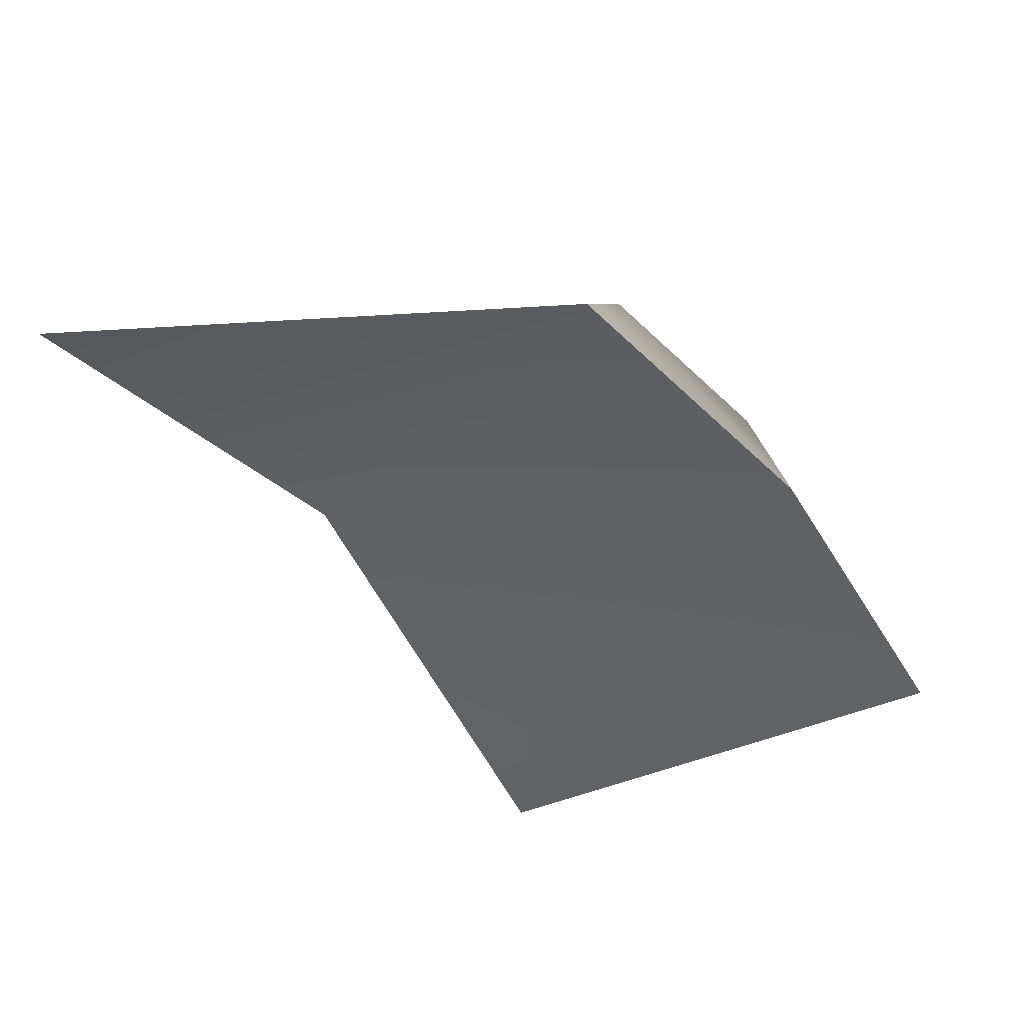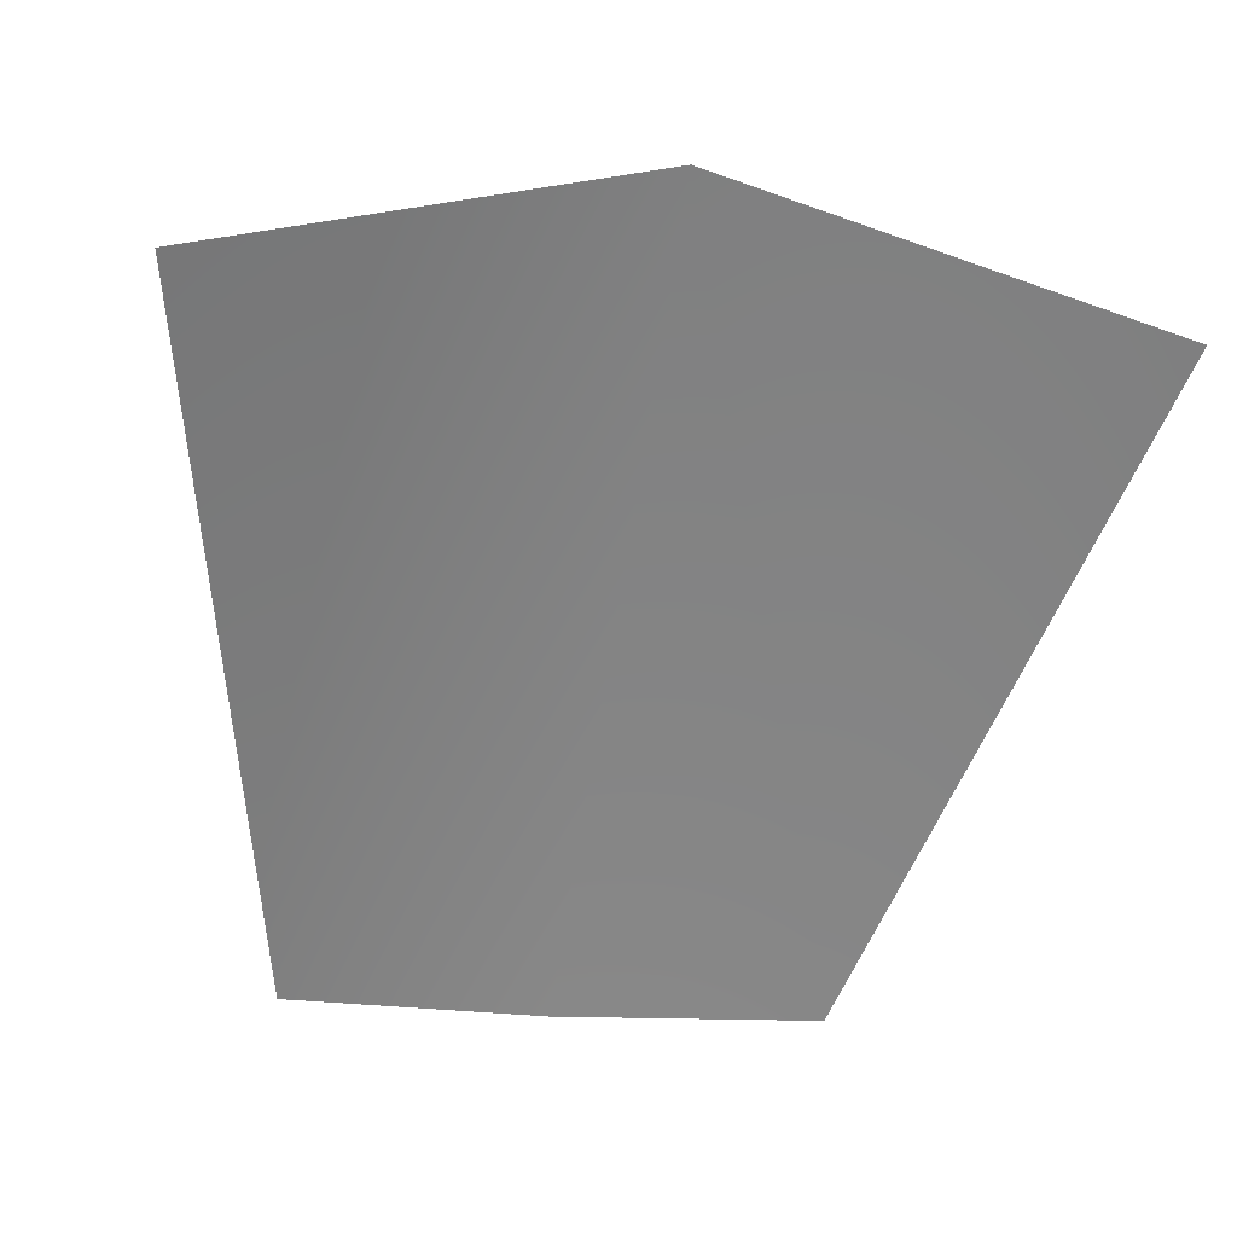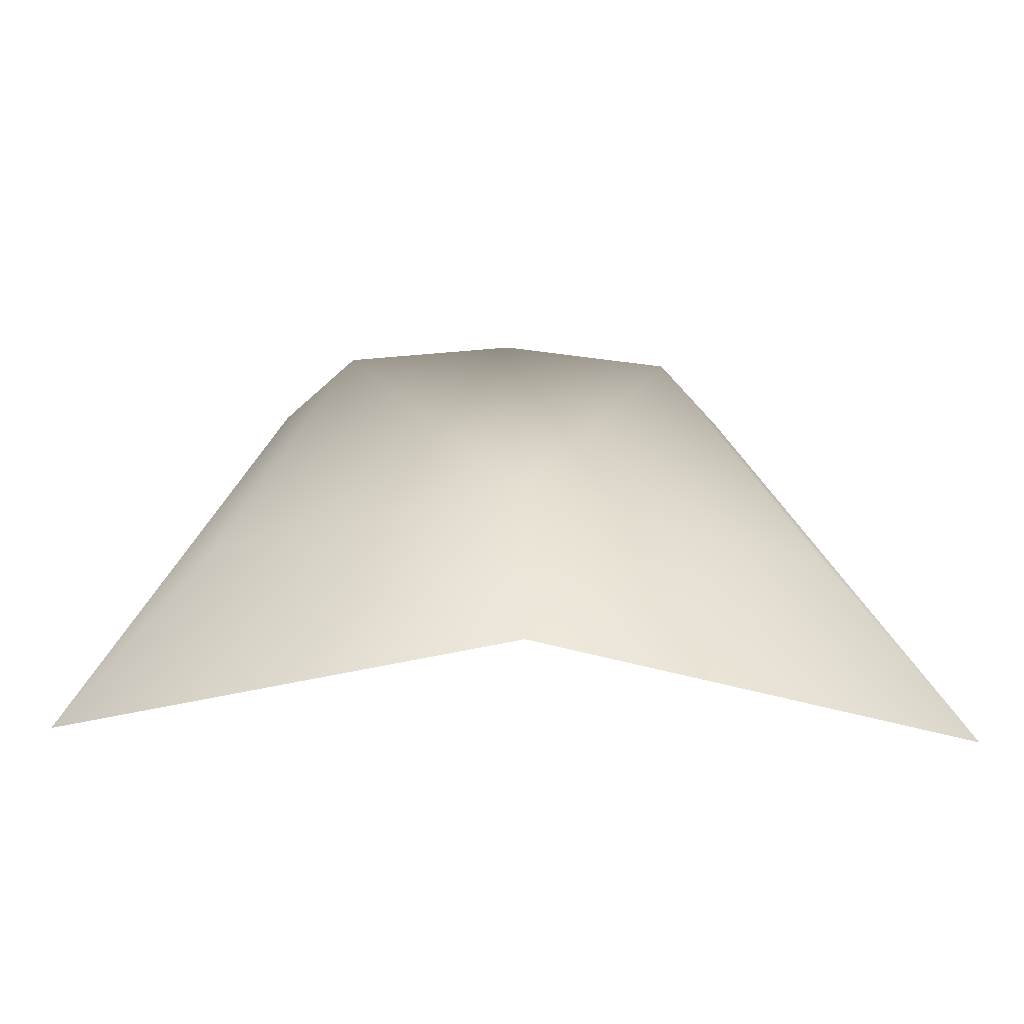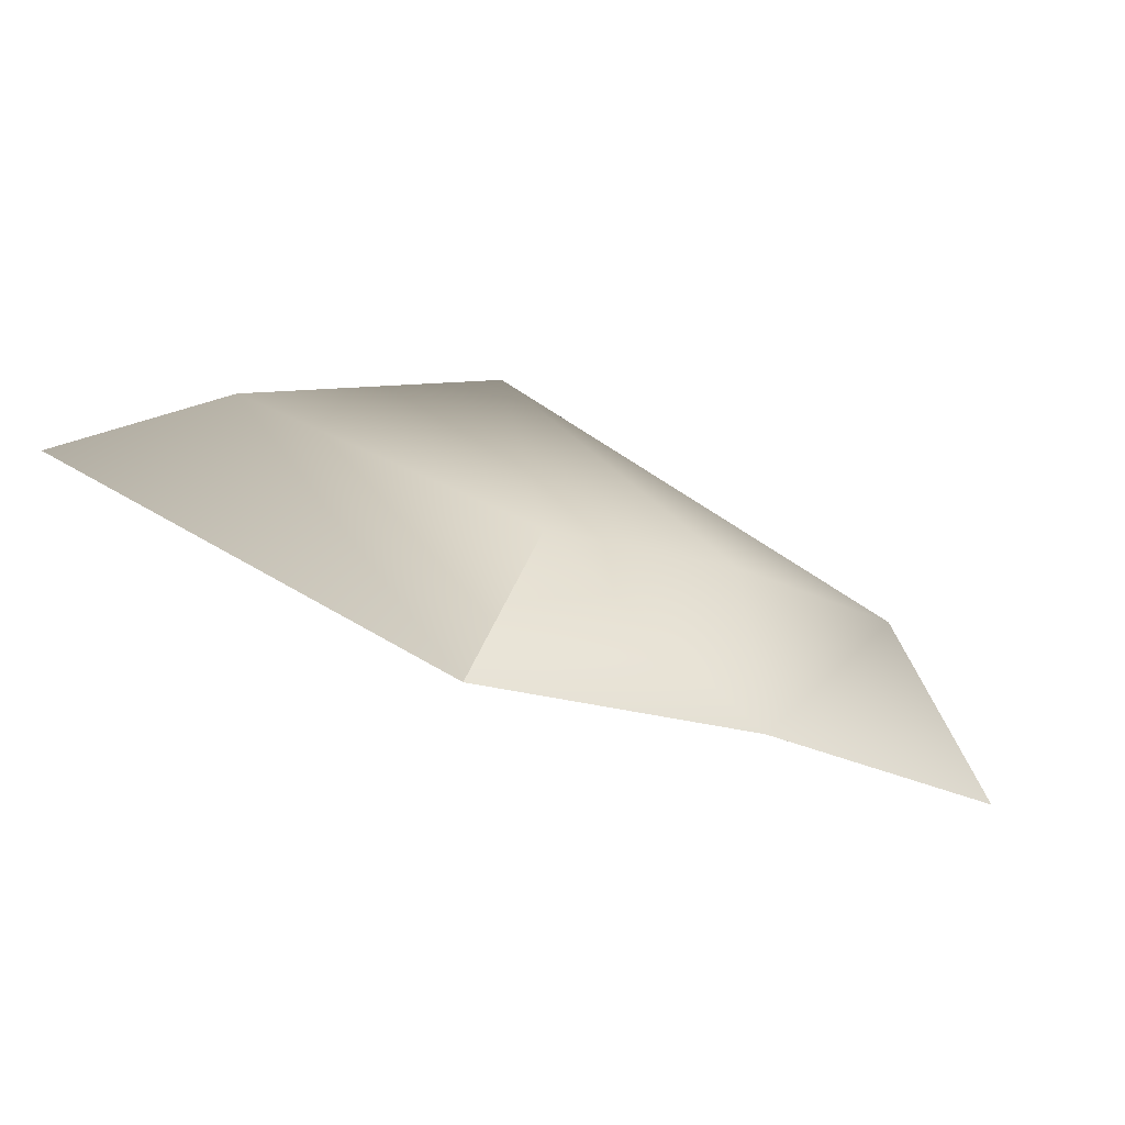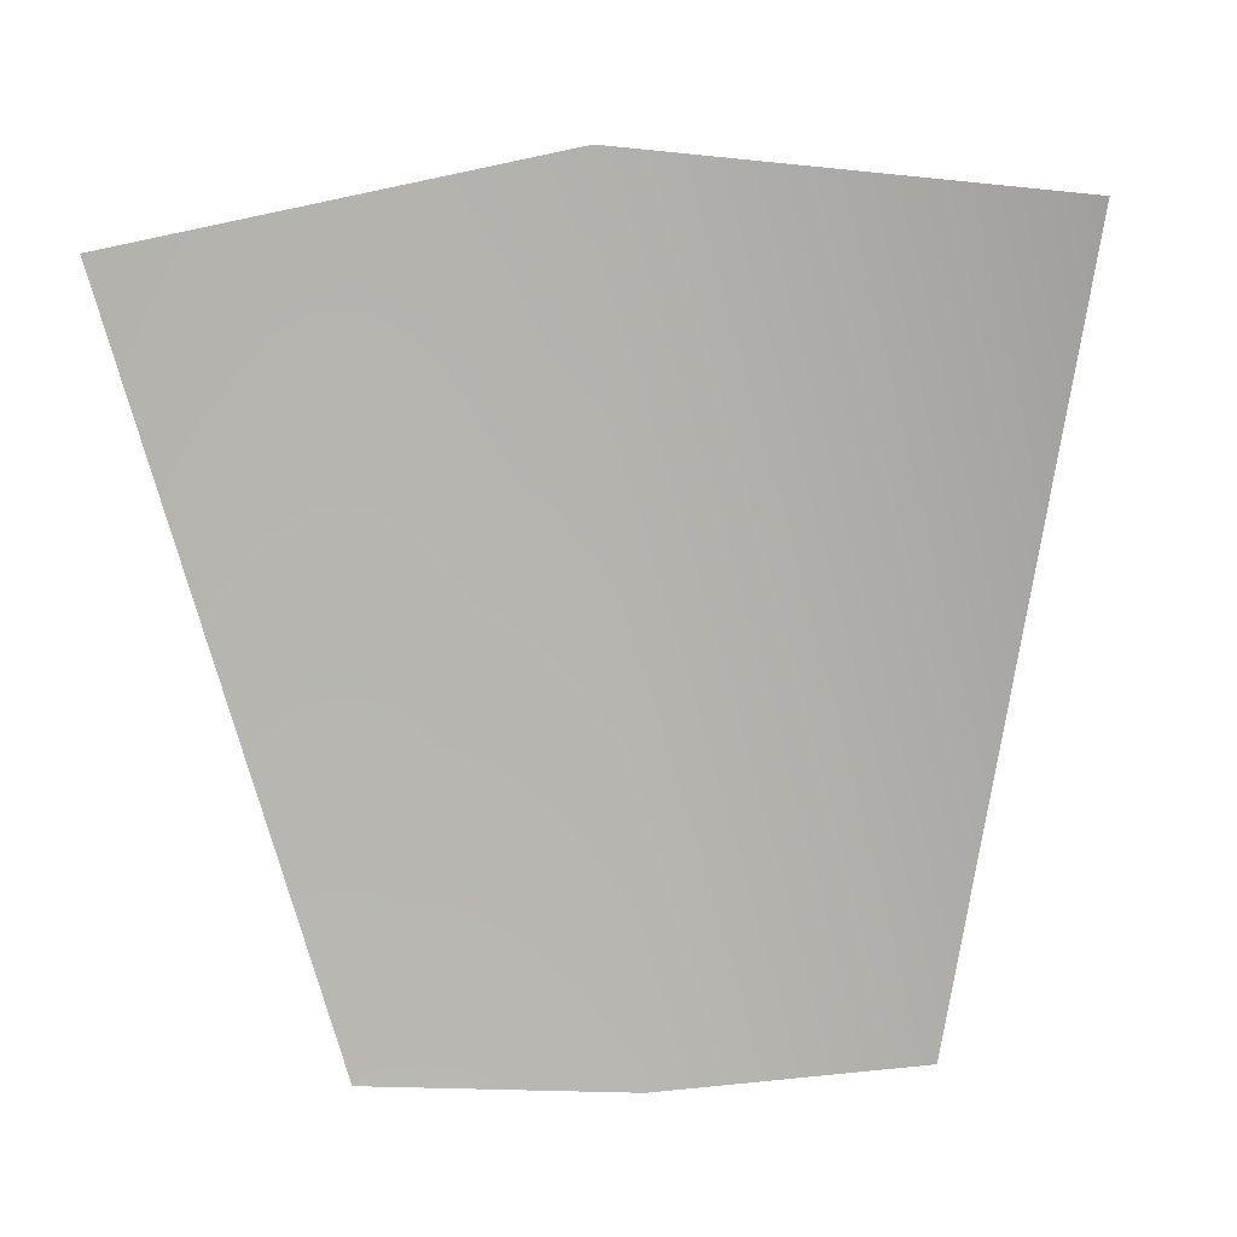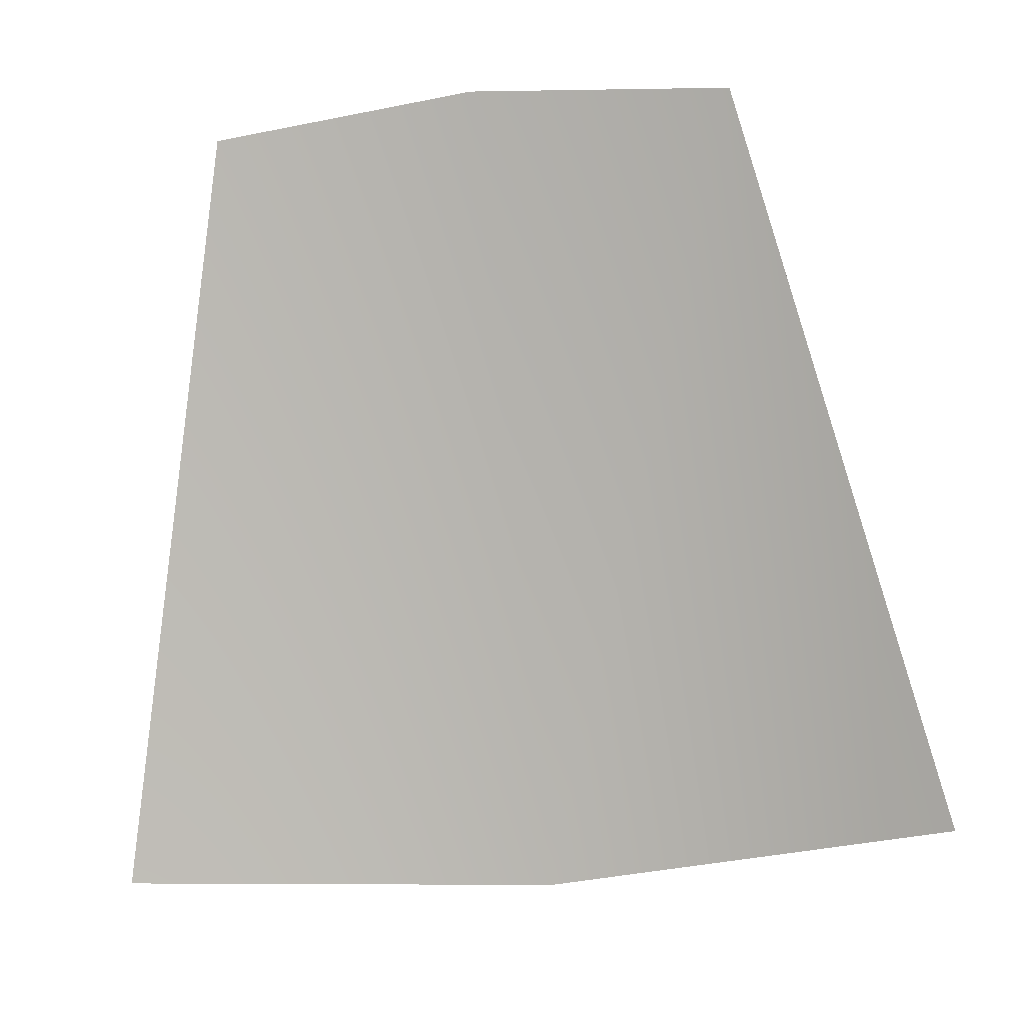
<metadata>
{"format":"obj","ext":"obj","renderer":"f3d","projection":"perspective","resolution":1024,"background":"white","views":[{"elev":-58.8,"azim":128.4,"up":"+Z"},{"elev":-19.4,"azim":-11.7,"up":"+Z"},{"elev":-29.4,"azim":-2.2,"up":"+Y"},{"elev":-26.2,"azim":149.2,"up":"+Z"},{"elev":-39.0,"azim":4.3,"up":"+Z"},{"elev":-34.0,"azim":-171.6,"up":"+Y"}]}
</metadata>
<code>
o Glass_Cube.003
v 0.01434 0.1049 0.4408
v 0.02324 0.07145 0.4653
v 0 0.07316 0.4727
v 0 0.1067 0.4408
v -0.01434 0.1049 0.4408
v -0.02324 0.07145 0.4653
v 0 0.105 0.4498
v 0.009736 0.1038 0.4498
v 0 0.08222 0.4714
v 0.01578 0.08106 0.4664
v -0.009736 0.1038 0.4498
v -0.01578 0.08106 0.4664
f 1 3 4
f 5 3 6
f 8 9 10
f 11 9 7
f 5 12 11
f 4 11 7
f 1 10 2
f 4 8 1
f 3 12 6
f 3 10 9
f 1 2 3
f 5 4 3
f 8 7 9
f 11 12 9
f 5 6 12
f 4 5 11
f 1 8 10
f 4 7 8
f 3 9 12
f 3 2 10

</code>
